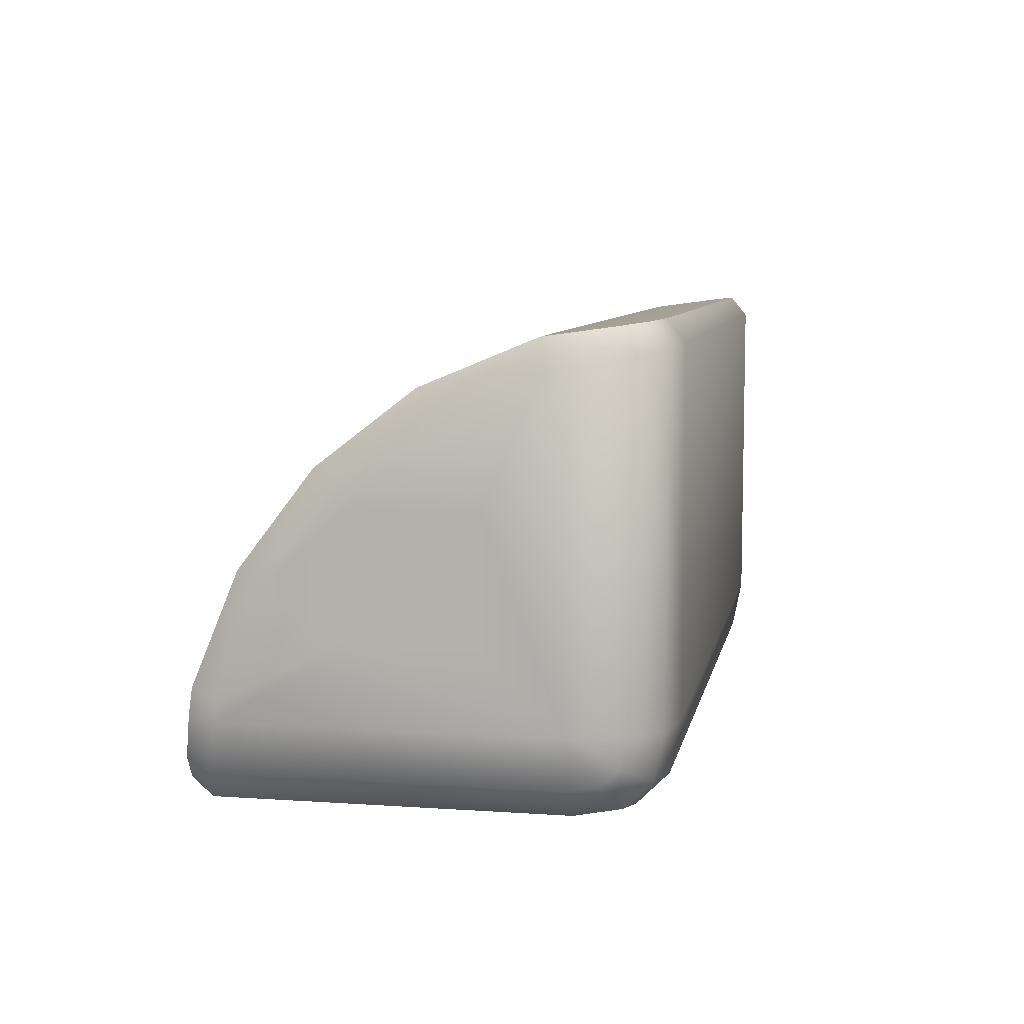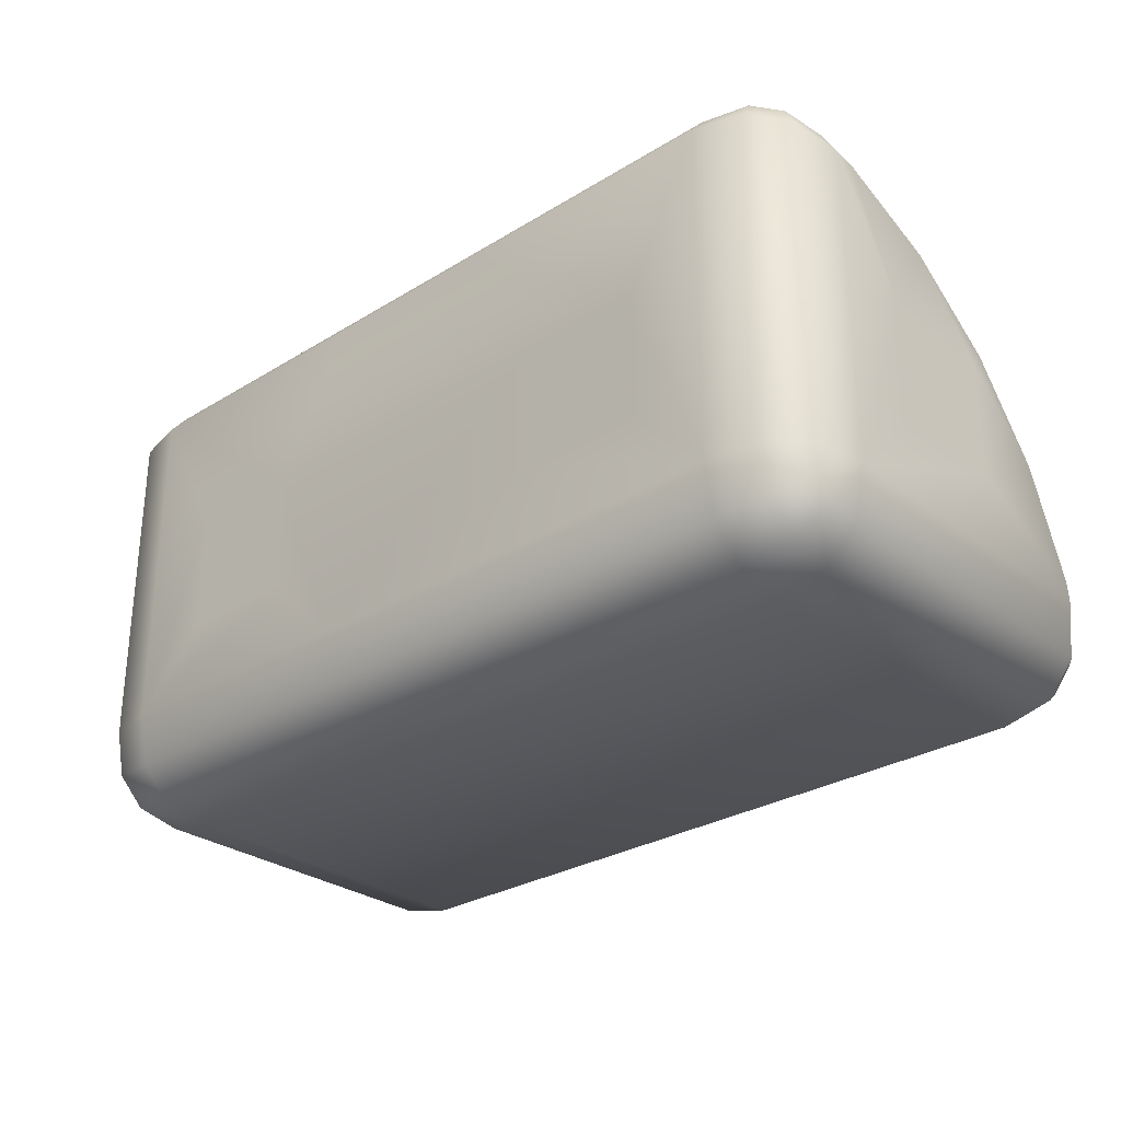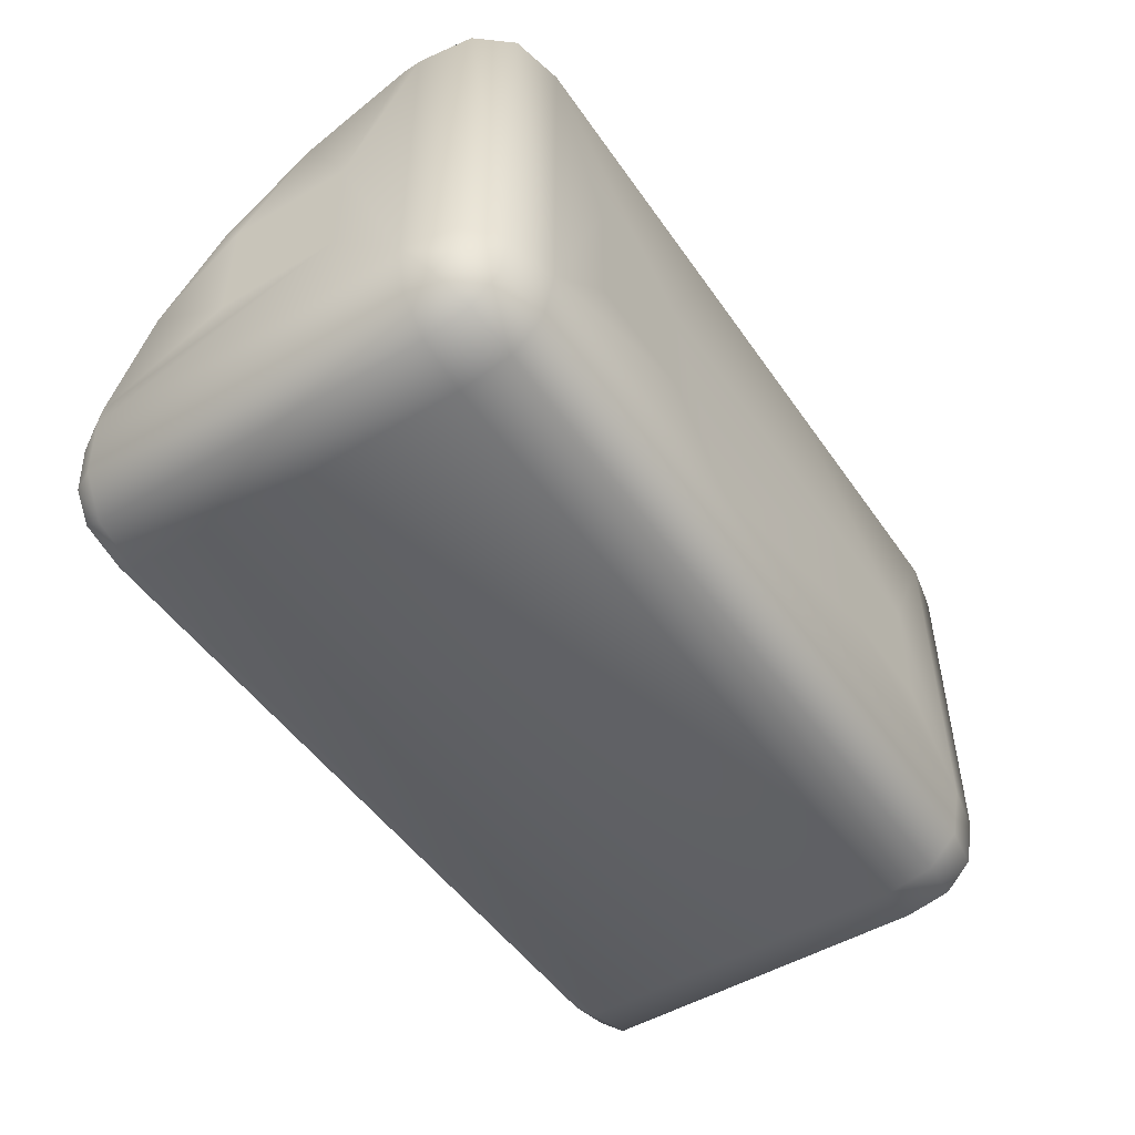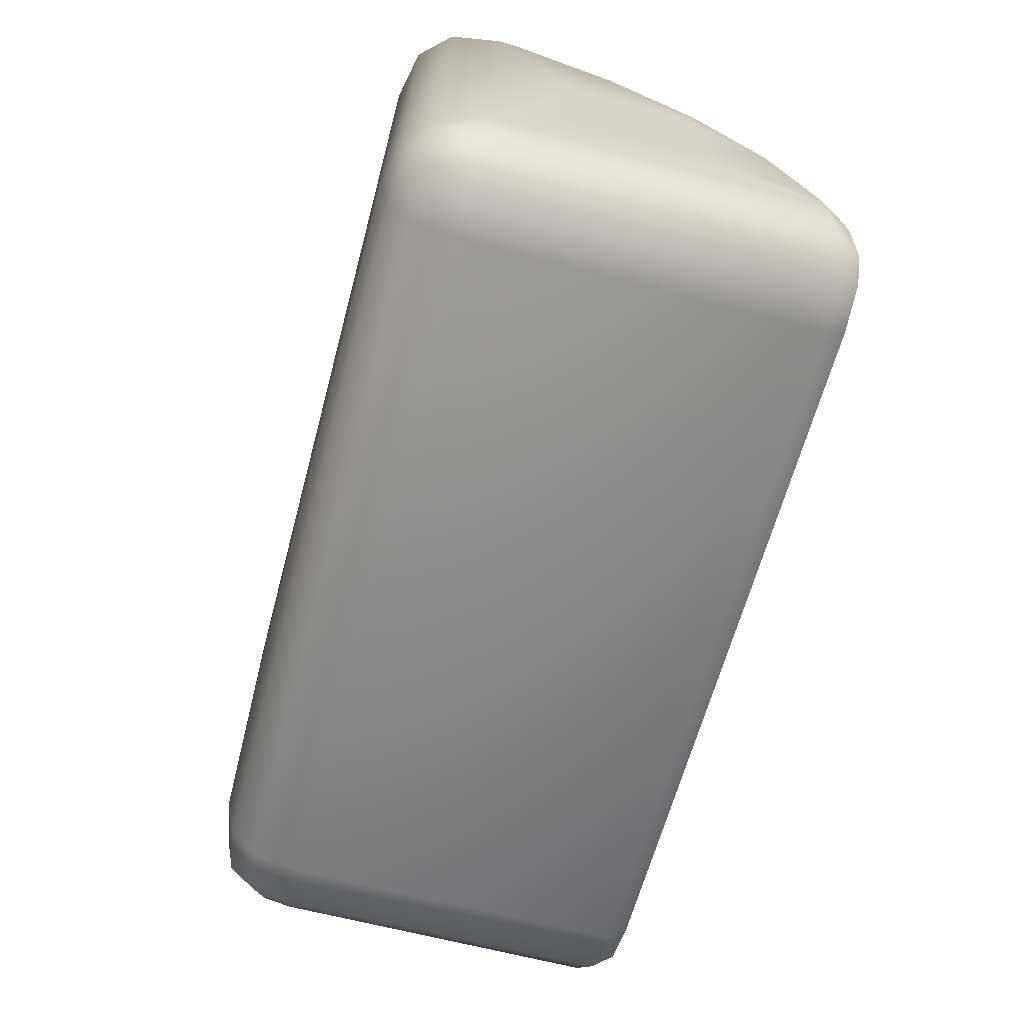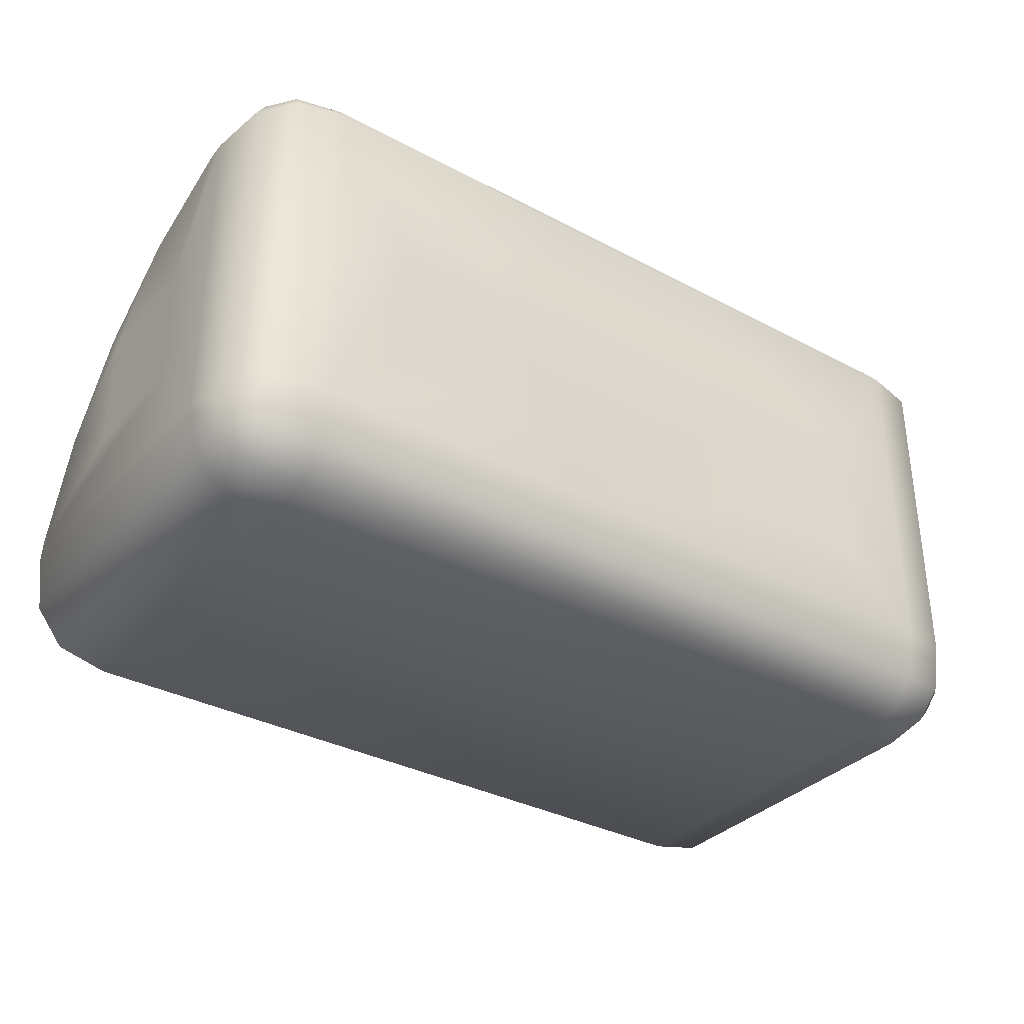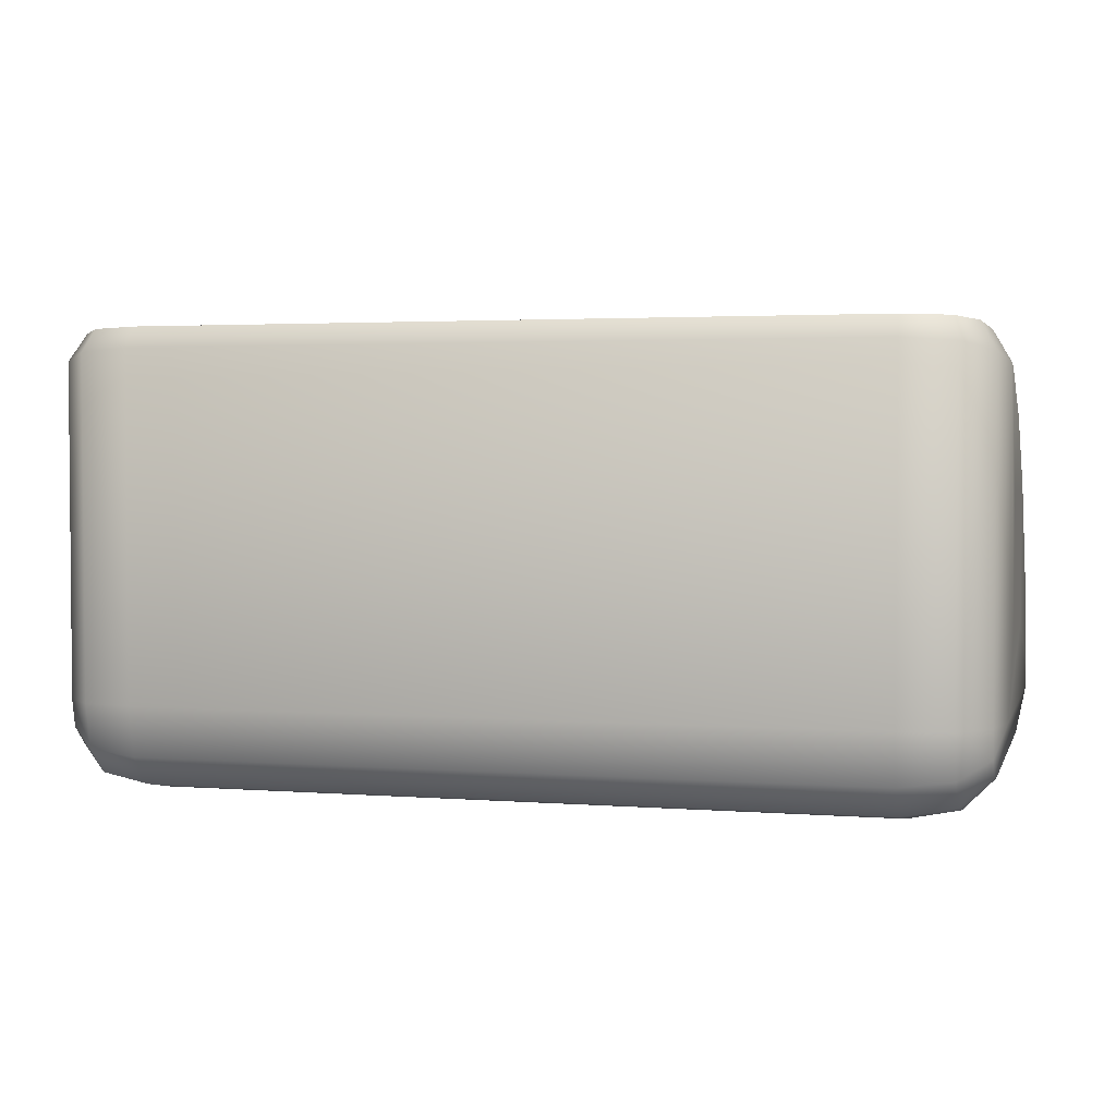
<metadata>
{"format":"obj","ext":"obj","renderer":"f3d","projection":"perspective","resolution":1024,"background":"white","views":[{"elev":7.7,"azim":100.9,"up":"+Y"},{"elev":-29.0,"azim":42.4,"up":"+Z"},{"elev":-49.6,"azim":-56.7,"up":"+Z"},{"elev":-63.7,"azim":75.0,"up":"+Z"},{"elev":-34.1,"azim":-35.7,"up":"+Z"},{"elev":2.8,"azim":-164.9,"up":"+Y"}]}
</metadata>
<code>
o GSO_Curved_Two_Block
v 1.478 -0.3 -0.4111
v 1.478 0.4268 -0.4111
v 1.5 0.4085 -0.3
v 1.5 -0.3 -0.3
v 1.411 -0.3 -0.4778
v 1.411 0.4434 -0.4778
v 1.3 -0.3 -0.5
v 1.3 0.45 -0.5
v -0.3 -0.3 -0.5
v -0.3 0.45 -0.5
v -0.2972 0.4963 -0.4622
v 1.297 0.4963 -0.4622
v -0.3972 0.4936 -0.4422
v -0.4111 0.4434 -0.4778
v -0.4111 -0.3 -0.4778
v -0.3 -0.4111 -0.4778
v -0.4111 -0.3988 -0.458
v 1.3 -0.4111 -0.4778
v 1.411 -0.3988 -0.458
v 1.478 -0.3617 -0.3987
v 1.478 -0.3988 -0.3617
v 1.478 -0.4111 -0.3
v 1.478 -0.4111 0.4268
v 1.5 -0.3 0.4085
v 1.411 -0.4778 0.4434
v 1.411 -0.4778 -0.3
v 1.3 -0.5 -0.3
v 1.3 -0.5 0.45
v 1.132 -0.5 -0.132
v 0.868 -0.5 -0.132
v 0.868 -0.5 0.1321
v 0.7 -0.5 0.45
v 0.3 -0.5 0.45
v 0.3 -0.5 -0.3
v 0.132 -0.5 0.1321
v -0.132 -0.5 0.1321
v -0.3 -0.5 0.45
v 1.297 -0.4622 0.4964
v -0.2972 -0.4622 0.4964
v 1.397 -0.4422 0.4936
v 1.444 -0.3887 0.4863
v 1.462 -0.2973 0.4737
v 1.462 -0.2412 0.466
v -0.462 -0.2412 0.466
v -0.462 -0.2973 0.4737
v -0.4444 -0.3887 0.4863
v -0.3972 -0.4422 0.4936
v 1.462 -0 0.3661
v -0.462 -0 0.3661
v 1.5 -0.258 0.403
v 1.5 -0.132 0.132
v 1.5 -0.132 -0.132
v 1.5 0.132 -0.132
v 1.5 0.403 -0.258
v 1.462 0.4659 -0.2412
v 1.462 0.4736 -0.2972
v 1.397 0.4936 -0.4422
v -0.4444 0.4862 -0.3887
v -0.462 0.4736 -0.2972
v -0.462 0.4659 -0.2412
v 1.444 0.4862 -0.3887
v -0.4778 0.4268 -0.4111
v -0.4778 -0.3 -0.4111
v -0.4778 -0.3617 -0.3987
v -0.4778 -0.3988 -0.3617
v -0.4111 -0.458 -0.3987
v -0.5 -0.3 -0.3
v -0.4778 -0.4111 -0.3
v -0.4111 -0.4778 -0.3
v -0.4111 -0.4778 0.4434
v -0.4778 -0.4111 0.4268
v -0.3 -0.5 -0.3
v -0.132 -0.5 -0.132
v 1.3 -0.4778 -0.4111
v -0.3 -0.4778 -0.4111
v 1.411 -0.458 -0.3987
v 0.132 -0.5 -0.132
v -0.5 -0.3 0.4085
v -0.5 -0.258 0.403
v -0.5 -0.132 0.132
v -0.5 -0.03258 0.3096
v -0.462 0.2071 0.2071
v 1.462 0.2071 0.2071
v 1.5 -0.03258 0.3096
v 1.5 0.161 0.1611
v 1.5 0.132 0.132
v 1.5 0.3096 -0.03256
v 1.462 0.366 2.8e-05
v -0.462 0.366 2.7e-05
v -0.5 0.403 -0.258
v -0.5 0.4085 -0.3
v -0.5 -0.132 -0.132
v -0.5 0.132 0.132
v -0.5 0.161 0.1611
v -0.5 0.3096 -0.03256
v -0.5 0.132 -0.132
v 1.132 -0.5 0.1321
v 1.4 0.4095 -0.1053
v 1.4 0.2764 0.1167
v 1.349 0.2542 0.1458
v 1.289 0.482 -0.3576
v 1.352 0.4819 -0.3574
v 1.067 0.4871 -0.3944
v 1.13 0.487 -0.3942
v 0.8926 0.4871 -0.3944
v 1.067 -0.3944 0.4871
v 1.13 -0.3943 0.487
v 1.352 -0.3574 0.4819
v 1.371 -0.2984 0.4737
v 0.83 -0.3943 0.487
v 0.8926 -0.3944 0.4871
v 0.5874 -0.3944 0.4871
v 0.65 -0.3943 0.487
v -0.4002 0.1166 0.2764
v -0.4002 0.4095 -0.1053
v -0.4002 0.2764 0.1167
v -0.4002 -0.1053 0.4096
v 0.868 -0.132 -0.5
v 0.868 0.132 -0.5
v 1.132 0.132 -0.5
v 1.132 -0.132 -0.5
v 0.132 -0.132 -0.5
v 0.132 0.132 -0.5
v -0.132 -0.132 -0.5
v -0.132 0.132 -0.5
f 1 3 4
f 5 2 1
f 7 6 5
f 11 8 10
f 10 13 11
f 13 10 14
f 9 14 10
f 9 17 15
f 7 16 9
f 7 19 18
f 5 20 19
f 4 20 1
f 20 4 21
f 21 4 22
f 22 24 23
f 26 23 25
f 27 25 28
f 90 89 60
f 36 37 72
f 10 7 9
f 89 94 82
f 32 39 33
f 28 40 38
f 40 28 25
f 25 41 40
f 41 25 23
f 59 62 91
f 56 54 3
f 38 40 41
f 48 44 43
f 4 52 51
f 50 48 43
f 32 33 35
f 23 42 41
f 56 61 12
f 57 8 12
f 8 57 6
f 61 6 57
f 6 61 2
f 14 58 13
f 58 14 62
f 15 62 14
f 15 64 63
f 65 17 66
f 65 67 64
f 67 65 68
f 69 65 66
f 69 71 68
f 72 70 69
f 94 49 82
f 34 72 75
f 27 76 26
f 18 76 74
f 20 76 19
f 26 21 22
f 74 16 18
f 66 16 75
f 72 66 75
f 49 79 44
f 32 28 38
f 38 39 32
f 73 35 36
f 10 8 7
f 89 95 94
f 37 47 70
f 47 37 39
f 46 70 47
f 70 46 71
f 56 2 61
f 50 42 24
f 59 90 60
f 84 83 48
f 83 49 48
f 28 97 27
f 72 73 36
f 35 33 37
f 72 77 73
f 36 35 37
f 55 89 88
f 79 45 44
f 80 92 67
f 90 95 89
f 27 26 25
f 87 86 53
f 88 82 83
f 88 54 55
f 26 22 23
f 72 34 77
f 63 91 62
f 64 67 63
f 45 71 46
f 68 78 67
f 90 96 95
f 5 1 20
f 22 4 24
f 29 31 30
f 7 18 16
f 7 5 19
f 80 93 96
f 53 86 51
f 87 88 83
f 90 92 96
f 68 71 78
f 45 78 71
f 63 67 91
f 29 97 31
f 88 89 82
f 54 87 53
f 3 54 53
f 53 4 3
f 88 87 54
f 92 91 67
f 95 96 93
f 80 81 93
f 81 94 93
f 94 95 93
f 78 79 80
f 67 78 80
f 92 90 91
f 79 78 45
f 79 81 80
f 97 29 27
f 32 31 97
f 28 32 97
f 83 82 49
f 55 60 89
f 59 91 90
f 50 43 42
f 56 3 2
f 73 77 35
f 84 85 83
f 72 69 66
f 66 17 16
f 74 75 16
f 26 76 21
f 49 81 79
f 18 19 76
f 27 74 76
f 74 27 34
f 75 74 34
f 20 21 76
f 72 37 70
f 69 70 71
f 69 68 65
f 65 64 17
f 94 81 49
f 15 63 62
f 55 56 12
f 60 55 12
f 58 59 11
f 15 17 64
f 11 13 58
f 12 11 60
f 61 57 12
f 23 24 42
f 60 11 59
f 34 31 35
f 31 32 35
f 30 31 34
f 27 29 30
f 35 77 34
f 50 84 48
f 51 86 84
f 4 53 52
f 24 4 51
f 34 27 30
f 84 50 51
f 85 84 86
f 86 87 85
f 48 49 44
f 50 24 51
f 46 47 39
f 45 46 39
f 44 45 39
f 43 44 38
f 38 44 39
f 41 42 38
f 56 55 54
f 59 58 62
f 39 37 33
f 42 43 38
f 9 15 14
f 11 12 8
f 7 8 6
f 9 16 17
f 1 2 3
f 5 6 2
f 53 51 52
f 80 96 92
f 87 83 85
l 99 100
l 101 102
l 103 104
l 106 107
l 108 109
l 110 111
l 112 113
l 118 119
l 119 120
l 120 121
l 118 121
l 122 123
l 122 124
l 124 125
l 123 125

</code>
